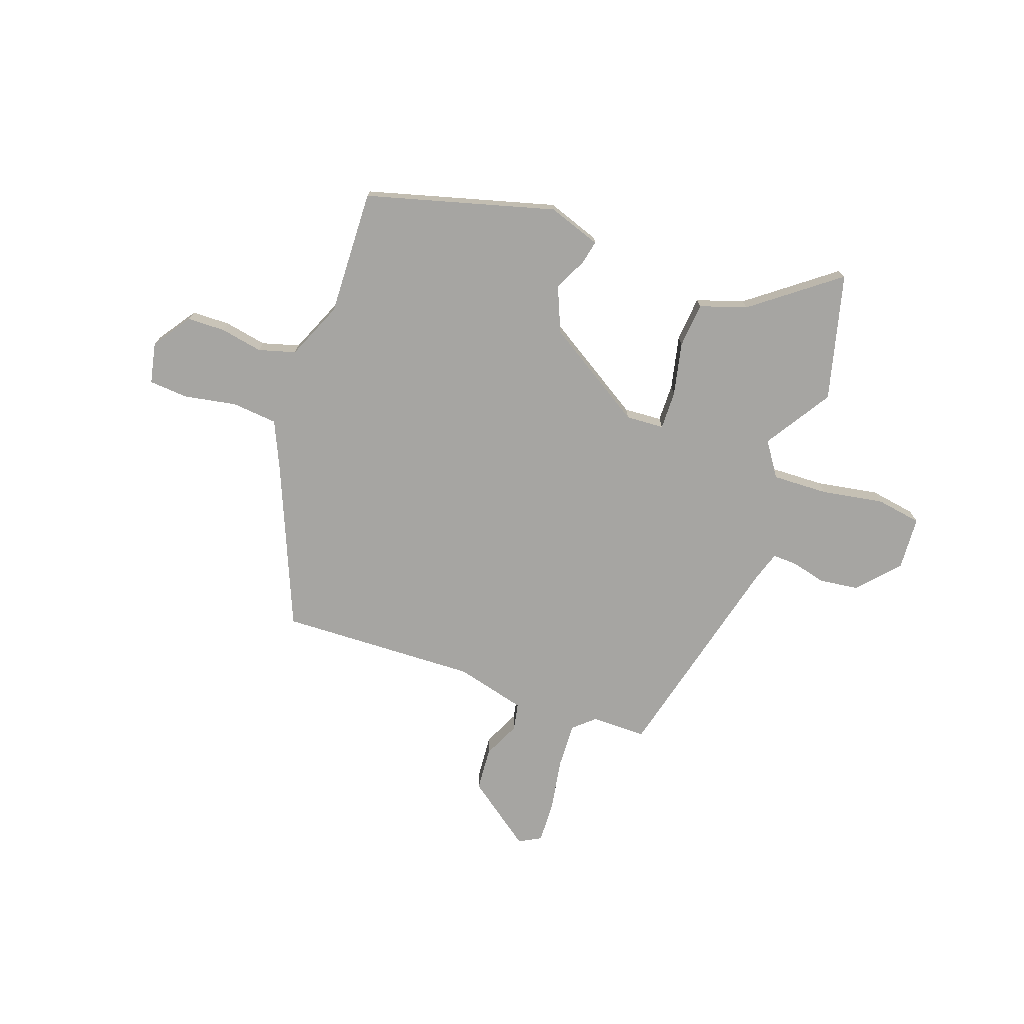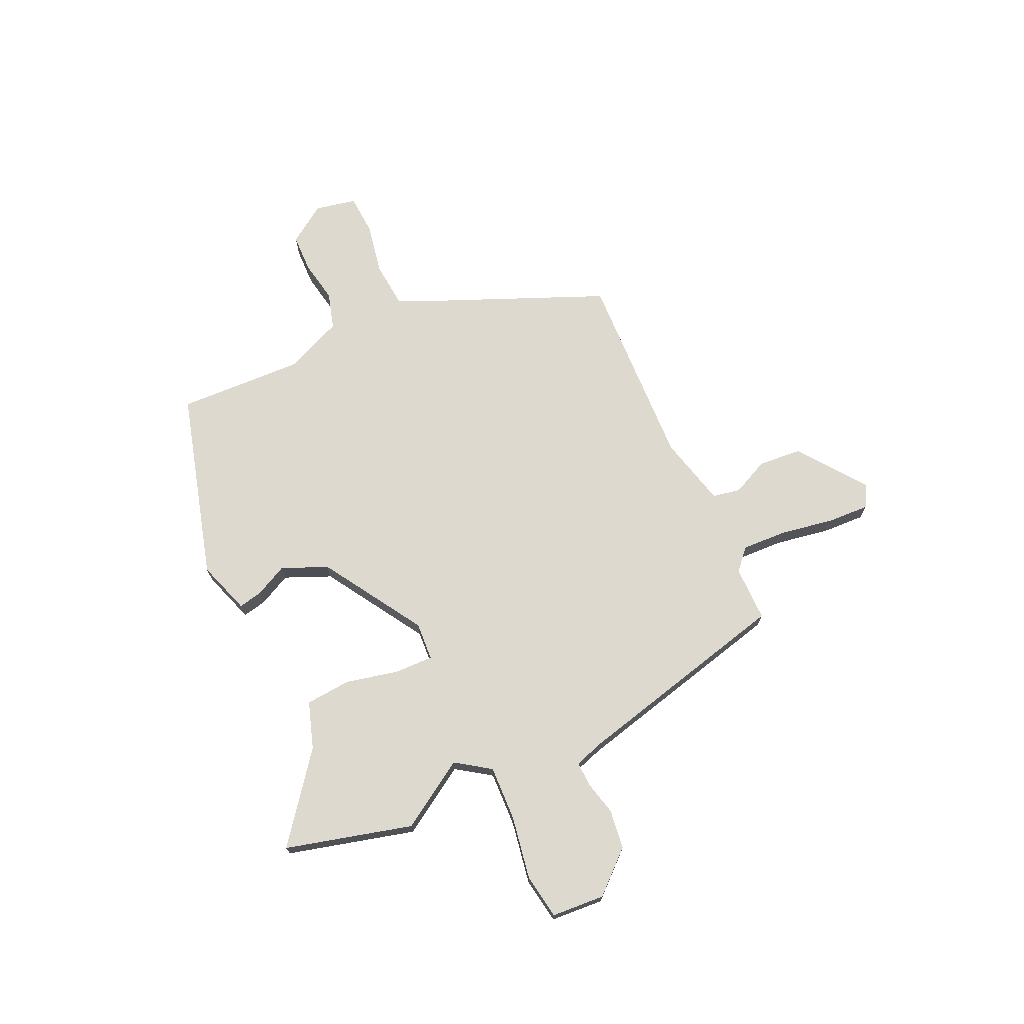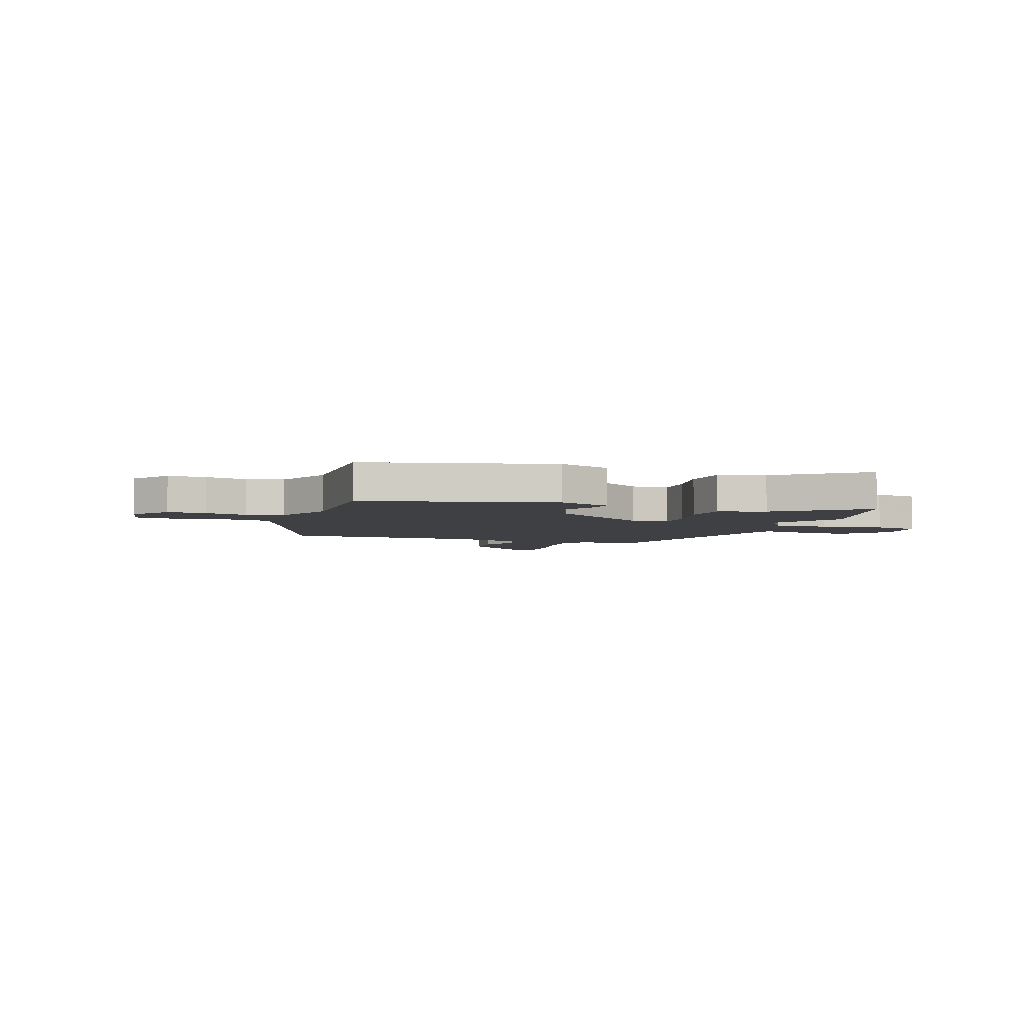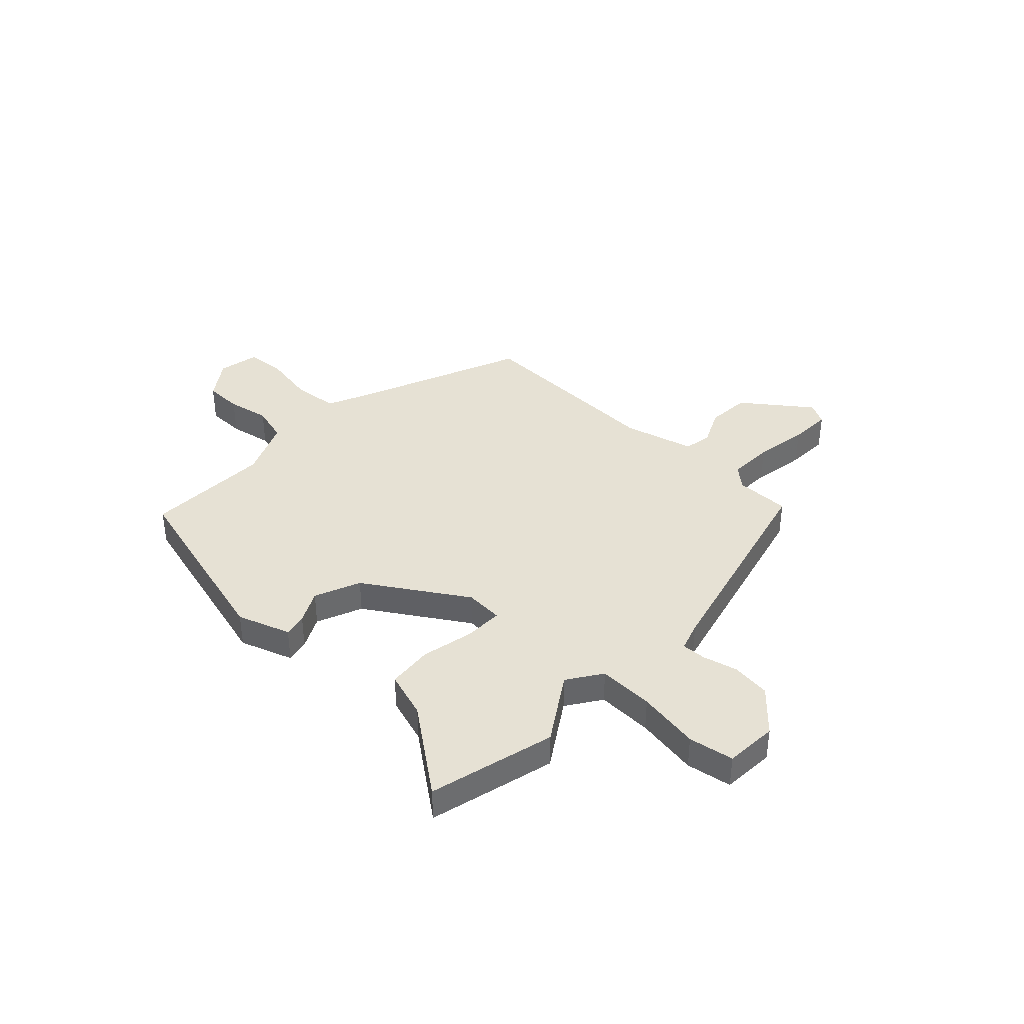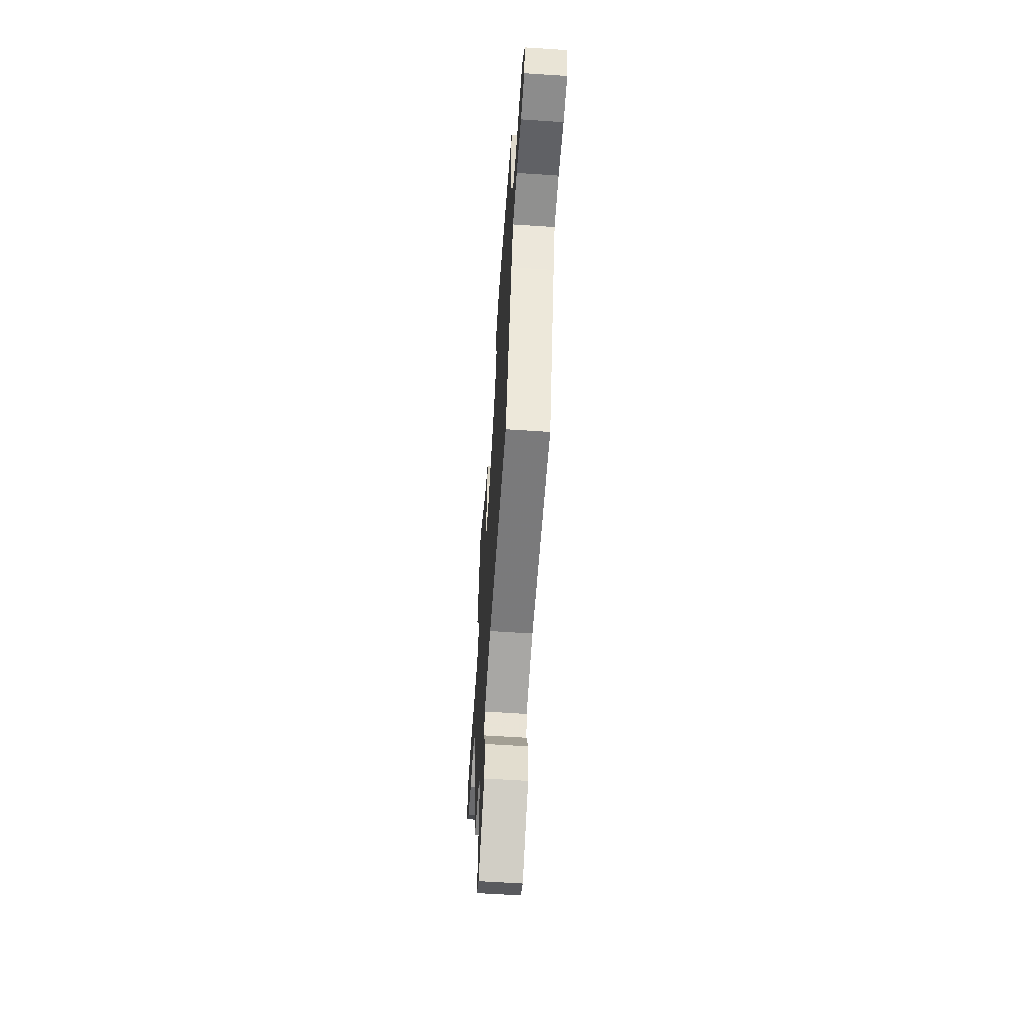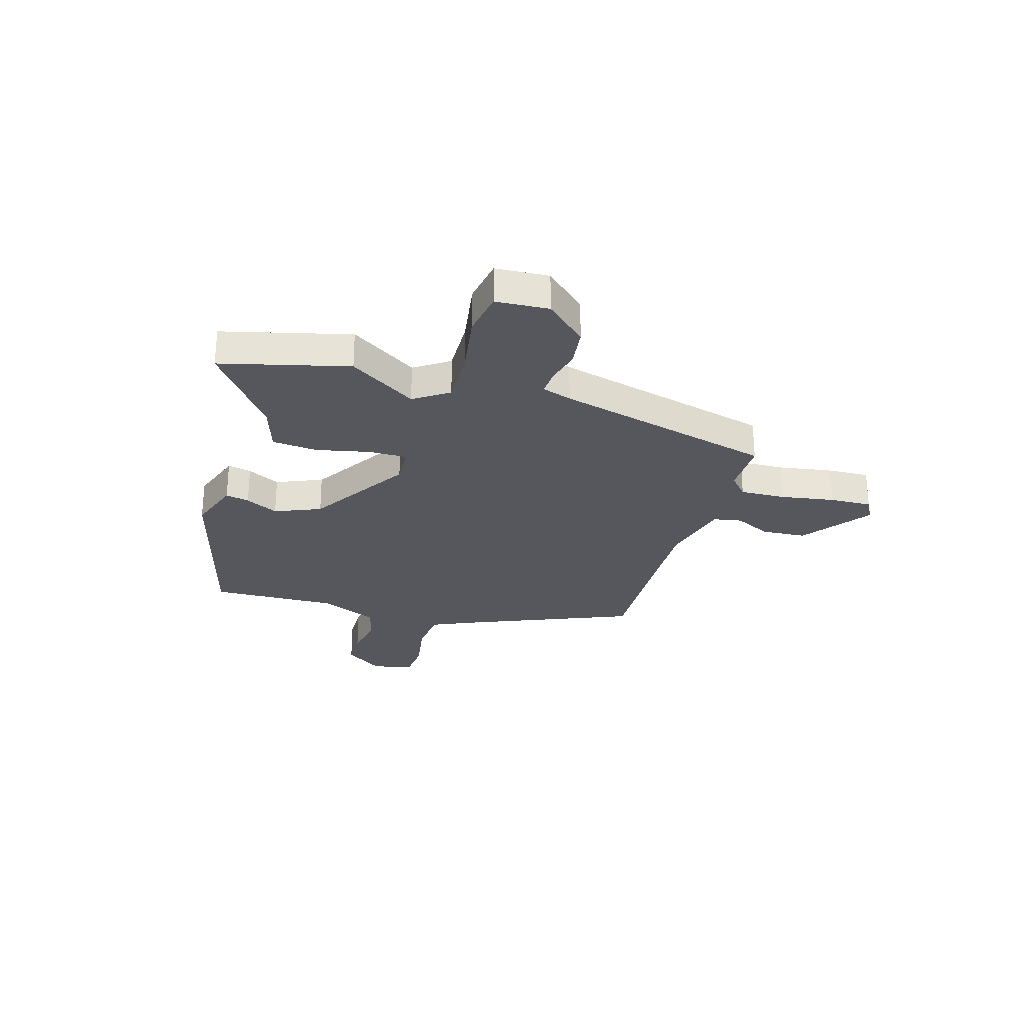
<metadata>
{"format":"obj","ext":"obj","renderer":"f3d","projection":"perspective","resolution":1024,"background":"white","views":[{"elev":-73.6,"azim":-19.2,"up":"+Y"},{"elev":71.5,"azim":65.9,"up":"+Y"},{"elev":-4.6,"azim":-19.8,"up":"+Y"},{"elev":39.0,"azim":43.5,"up":"+Y"},{"elev":-59.8,"azim":-93.9,"up":"+Z"},{"elev":-27.6,"azim":73.6,"up":"+Y"}]}
</metadata>
<code>
v 0.478 0.07 0.587
v 0.54 0.07 0.34
v 0.456 0.07 0.21
v 0.501 0.07 0.143
v 0.609 0.07 0.146
v 0.731 0.07 0.166
v 0.819 0.07 0.151
v 0.825 0.07 0.048
v 0.753 0.07 -0.031
v 0.677 0.07 -0.04
v 0.61 0.07 -0.023
v 0.562 0.07 -0.021
v 0.543 0.07 -0.078
v 0.435 0.07 -0.501
v 0.328 0.07 -0.5
v 0.287 0.07 -0.536
v 0.29 0.07 -0.624
v 0.307 0.07 -0.728
v 0.31 0.07 -0.81
v 0.267 0.07 -0.833
v 0.138 0.07 -0.736
v 0.132 0.07 -0.651
v 0.166 0.07 -0.58
v 0.156 0.07 -0.526
v 0.019 0.07 -0.49
v -0.366 0.07 -0.501
v -0.498 0.07 -0.179
v -0.537 0.07 -0.091
v -0.626 0.07 -0.082
v -0.727 0.07 -0.1
v -0.804 0.07 -0.094
v -0.82 0.07 -0.014
v -0.768 0.07 0.06
v -0.694 0.07 0.061
v -0.612 0.07 0.045
v -0.54 0.07 0.065
v -0.491 0.07 0.177
v -0.498 0.07 0.422
v -0.132 0.07 0.52
v -0.029 0.07 0.484
v -0.039 0.07 0.438
v -0.071 0.07 0.375
v -0.034 0.07 0.286
v 0.161 0.07 0.162
v 0.235 0.07 0.166
v 0.234 0.07 0.241
v 0.212 0.07 0.344
v 0.22 0.07 0.432
v 0.311 0.07 0.461
v 0.478 0 0.587
v 0.54 0 0.34
v 0.456 0 0.21
v 0.501 0 0.143
v 0.609 0 0.146
v 0.731 0 0.166
v 0.819 0 0.151
v 0.825 0 0.048
v 0.753 0 -0.031
v 0.677 0 -0.04
v 0.61 0 -0.023
v 0.562 0 -0.021
v 0.543 0 -0.078
v 0.435 0 -0.501
v 0.328 0 -0.5
v 0.287 0 -0.536
v 0.29 0 -0.624
v 0.307 0 -0.728
v 0.31 0 -0.81
v 0.267 0 -0.833
v 0.138 0 -0.736
v 0.132 0 -0.651
v 0.166 0 -0.58
v 0.156 0 -0.526
v 0.019 0 -0.49
v -0.366 0 -0.501
v -0.498 0 -0.179
v -0.537 0 -0.091
v -0.626 0 -0.082
v -0.727 0 -0.1
v -0.804 0 -0.094
v -0.82 0 -0.014
v -0.768 0 0.06
v -0.694 0 0.061
v -0.612 0 0.045
v -0.54 0 0.065
v -0.491 0 0.177
v -0.498 0 0.422
v -0.132 0 0.52
v -0.029 0 0.484
v -0.039 0 0.438
v -0.071 0 0.375
v -0.034 0 0.286
v 0.161 0 0.162
v 0.235 0 0.166
v 0.234 0 0.241
v 0.212 0 0.344
v 0.22 0 0.432
v 0.311 0 0.461
f 46 47 48 49
f 1 2 3
f 49 1 3
f 46 49 3
f 45 46 3
f 40 41 42
f 39 40 42
f 38 39 42
f 37 38 42
f 36 37 42 43
f 33 34 35
f 32 33 35
f 31 32 35
f 30 31 35
f 29 30 35
f 28 29 35 36
f 36 43 44
f 28 36 44
f 27 28 44
f 21 22 23
f 20 21 23
f 19 20 23
f 18 19 23
f 17 18 23
f 16 17 23 24
f 15 16 24 25
f 13 14 15 25
f 9 10 11
f 8 9 11
f 7 8 11
f 6 7 11
f 5 6 11
f 4 5 11 12
f 25 26 27
f 13 25 27
f 12 13 27
f 4 12 27
f 3 4 27
f 45 3 27
f 27 44 45
f 98 97 96 95
f 52 51 50
f 52 50 98
f 52 98 95
f 52 95 94
f 91 90 89
f 91 89 88
f 91 88 87
f 91 87 86
f 92 91 86 85
f 84 83 82
f 84 82 81
f 84 81 80
f 84 80 79
f 84 79 78
f 85 84 78 77
f 93 92 85
f 93 85 77
f 93 77 76
f 72 71 70
f 72 70 69
f 72 69 68
f 72 68 67
f 72 67 66
f 73 72 66 65
f 74 73 65 64
f 74 64 63 62
f 60 59 58
f 60 58 57
f 60 57 56
f 60 56 55
f 60 55 54
f 61 60 54 53
f 76 75 74
f 76 74 62
f 76 62 61
f 76 61 53
f 76 53 52
f 76 52 94
f 94 93 76
f 1 50 51 2
f 2 51 52 3
f 3 52 53 4
f 4 53 54 5
f 5 54 55 6
f 6 55 56 7
f 7 56 57 8
f 8 57 58 9
f 9 58 59 10
f 10 59 60 11
f 11 60 61 12
f 12 61 62 13
f 13 62 63 14
f 14 63 64 15
f 15 64 65 16
f 16 65 66 17
f 17 66 67 18
f 18 67 68 19
f 19 68 69 20
f 20 69 70 21
f 21 70 71 22
f 22 71 72 23
f 23 72 73 24
f 24 73 74 25
f 25 74 75 26
f 26 75 76 27
f 27 76 77 28
f 28 77 78 29
f 29 78 79 30
f 30 79 80 31
f 31 80 81 32
f 32 81 82 33
f 33 82 83 34
f 34 83 84 35
f 35 84 85 36
f 36 85 86 37
f 37 86 87 38
f 38 87 88 39
f 39 88 89 40
f 40 89 90 41
f 41 90 91 42
f 42 91 92 43
f 43 92 93 44
f 44 93 94 45
f 45 94 95 46
f 46 95 96 47
f 47 96 97 48
f 48 97 98 49
f 49 98 50 1

</code>
